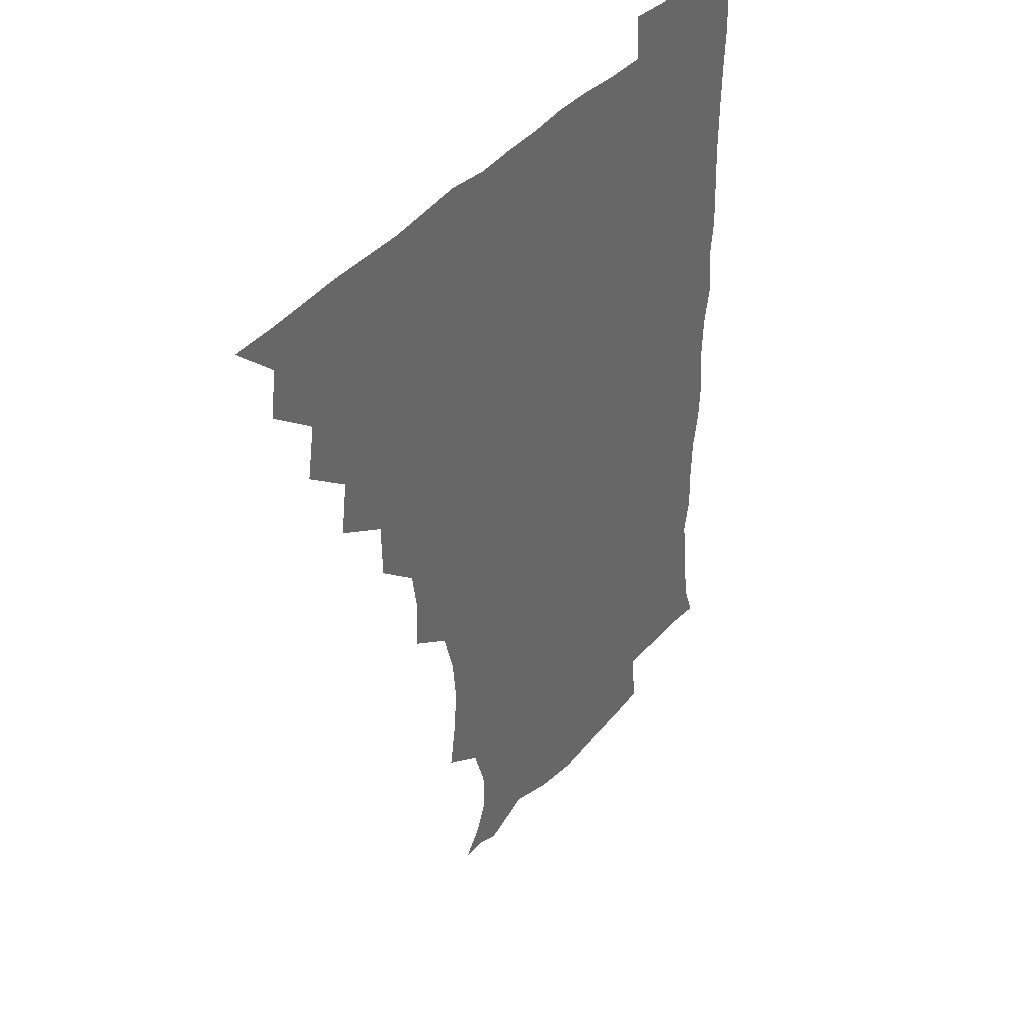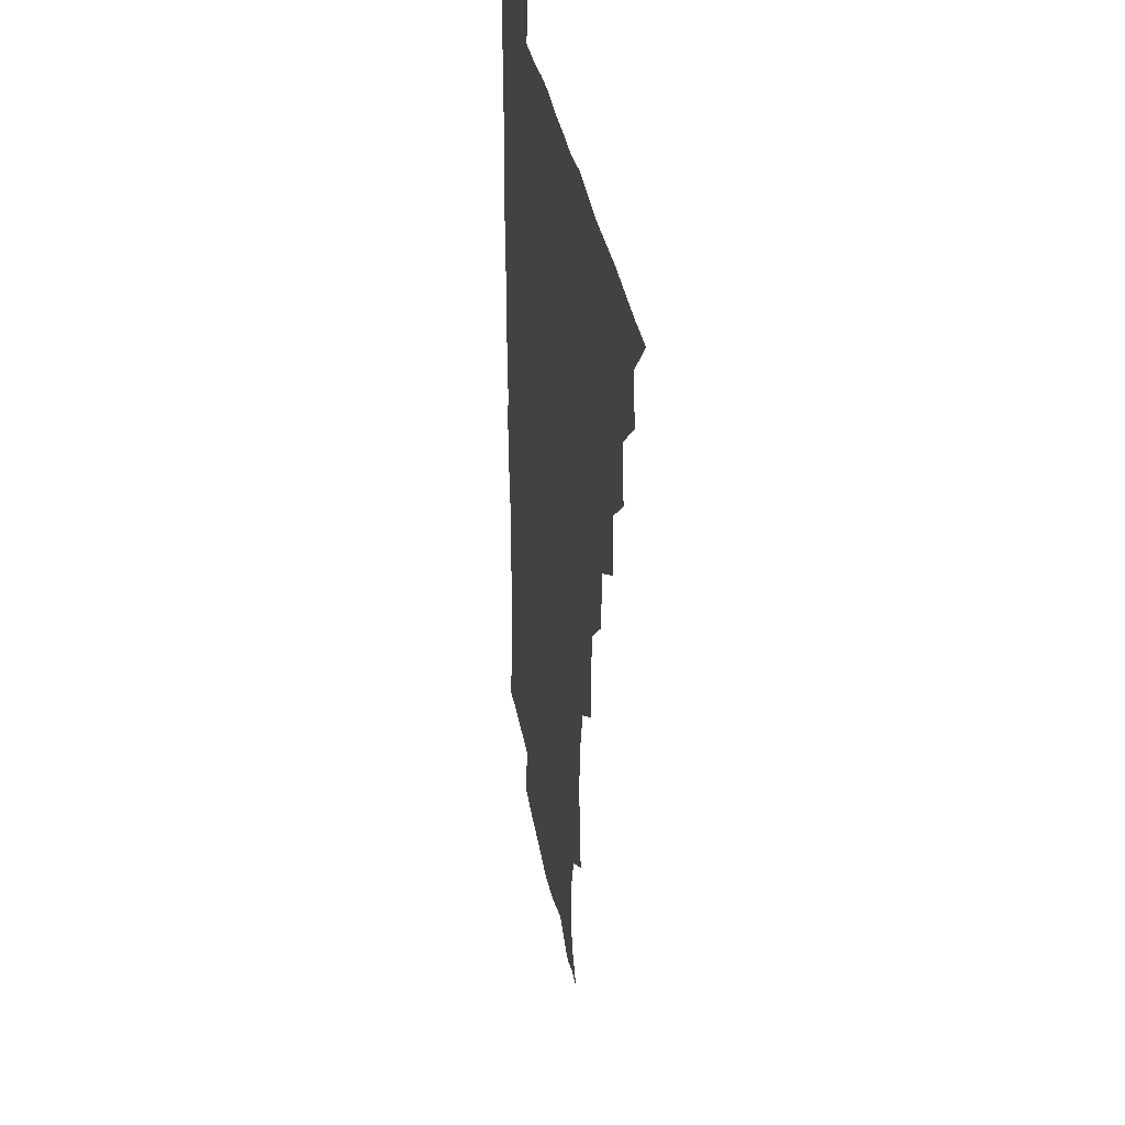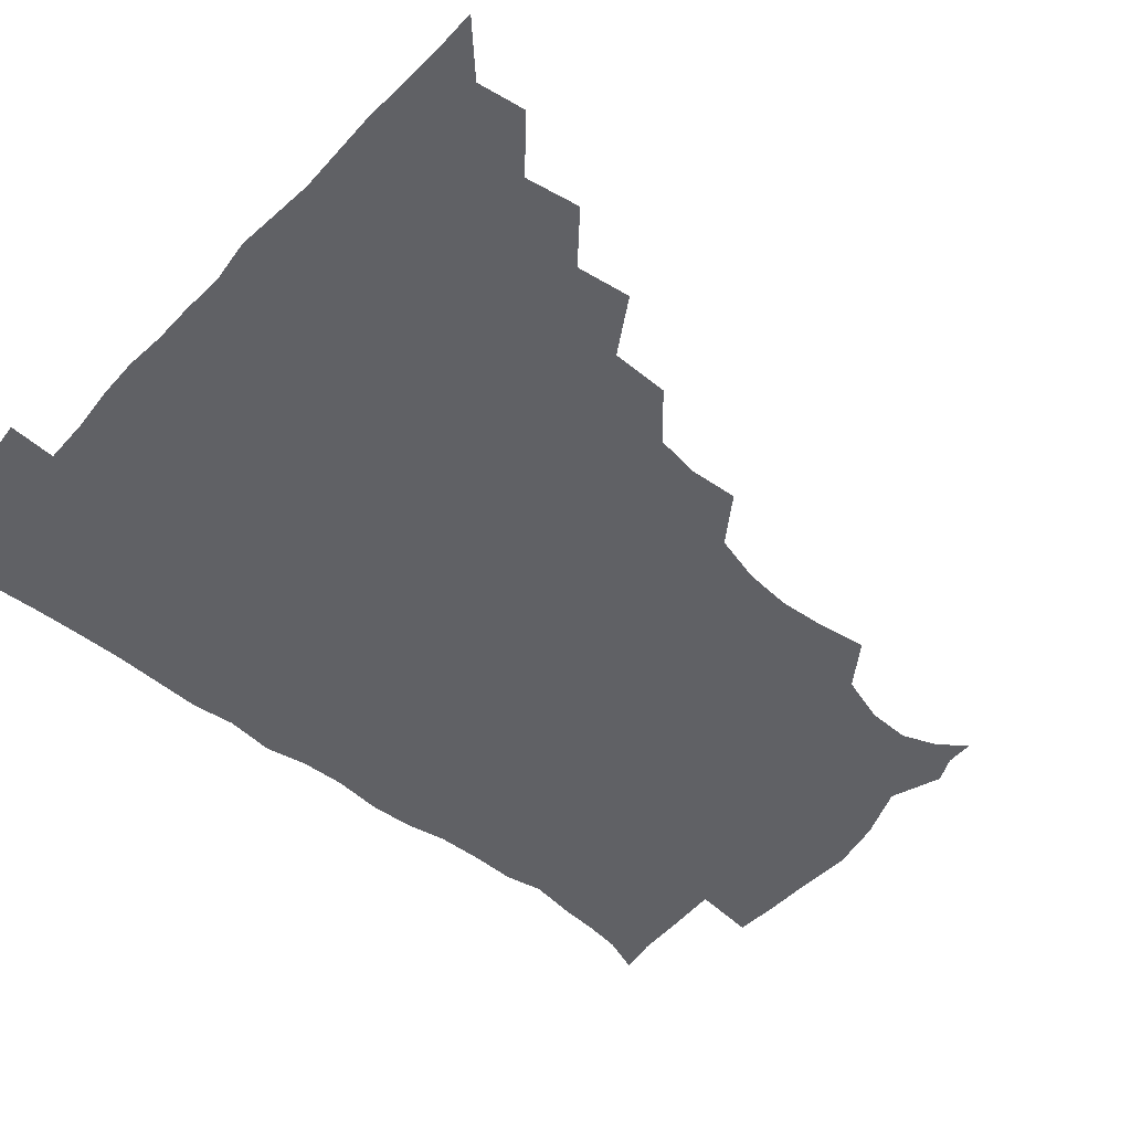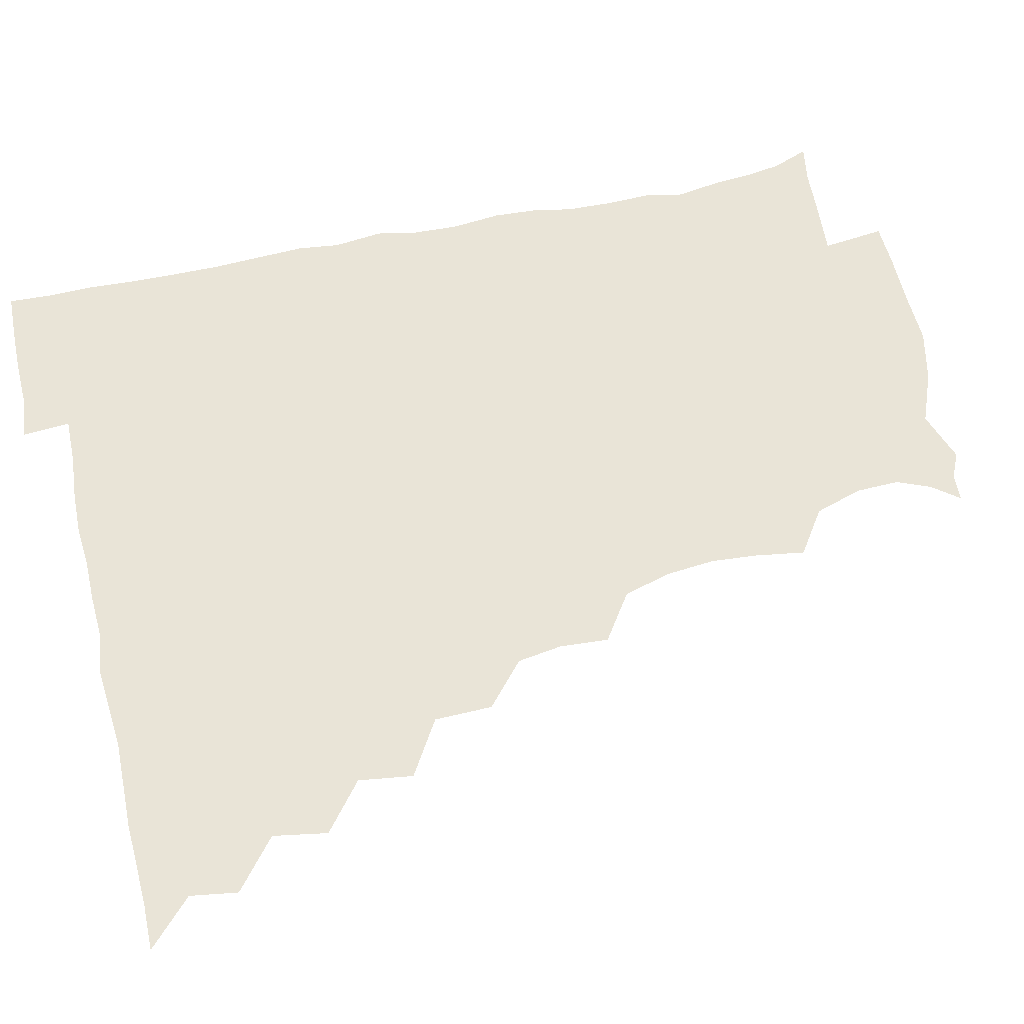
<metadata>
{"format":"obj","ext":"obj","renderer":"f3d","projection":"perspective","resolution":1024,"background":"white","views":[{"elev":40.6,"azim":-54.0,"up":"+Y"},{"elev":33.2,"azim":-99.1,"up":"+Y"},{"elev":-49.7,"azim":-131.1,"up":"+Z"},{"elev":61.2,"azim":-102.7,"up":"+Z"}]}
</metadata>
<code>
v 450.9 495.7 0
v 464.3 463.7 0
v 466.7 480.3 0
v 466.7 495.5 0
v 478.5 430.3 0
v 481.7 449.3 0
v 481.9 465.3 0
v 482.1 480.5 0
v 481.5 496 0
v 492.7 397.7 0
v 495.3 416.7 0
v 497 434.9 0
v 497.7 450.7 0
v 497.6 465.8 0
v 496.9 480.9 0
v 496.2 496.7 0
v 512.2 365.7 0
v 511.8 386 0
v 512.5 404.9 0
v 513.4 422.1 0
v 513.7 437.4 0
v 512.8 451.3 0
v 512.3 465.9 0
v 511.9 480.7 0
v 511.3 496.3 0
v 528.7 319.5 0
v 529.8 336.6 0
v 527.5 352.2 0
v 528.9 375.1 0
v 528.2 391.1 0
v 527.5 406.4 0
v 527.1 421.1 0
v 527.5 436.4 0
v 527.5 451.2 0
v 527.2 465.8 0
v 526.7 480.8 0
v 526.4 495.9 0
v 547.2 241.3 0
v 549.9 259.2 0
v 551.1 274.9 0
v 549.5 291.4 0
v 545 308.3 0
v 544.3 326.7 0
v 544.2 344.2 0
v 543.8 361.1 0
v 542.7 376.1 0
v 543.2 393.1 0
v 543.1 407.8 0
v 543.2 422.6 0
v 542.7 436.8 0
v 543.3 451.2 0
v 542 466 0
v 541.5 481 0
v 541 497.1 0
v 556.2 178.1 0
v 563.3 187.6 0
v 568 199.3 0
v 567.6 214.3 0
v 562.5 230.9 0
v 562.5 251.2 0
v 563 267.3 0
v 562.8 283.2 0
v 560.8 298.3 0
v 558.7 313.6 0
v 558.6 330.9 0
v 558.2 346.5 0
v 558.4 363.6 0
v 557.6 377.6 0
v 557.3 392.5 0
v 557.9 408.4 0
v 557.7 422.7 0
v 557.9 437.3 0
v 557.3 451.5 0
v 556.6 466.3 0
v 556.2 481.2 0
v 555.3 498.3 0
v 565.7 177.9 0
v 575 191.2 0
v 578.7 207.9 0
v 577.7 224.1 0
v 576.3 240.6 0
v 575.5 255 0
v 575.8 271.1 0
v 575.5 288.1 0
v 574.7 303.5 0
v 573.3 316.7 0
v 572.7 332.4 0
v 573.1 349.3 0
v 572.5 363.6 0
v 572.6 379.4 0
v 572.7 394.1 0
v 572.5 408.6 0
v 572.6 423.3 0
v 572.4 437.1 0
v 572.2 451.3 0
v 571.7 466.1 0
v 571.1 481.3 0
v 570.8 496.4 0
v 574.3 174 0
v 586.9 194.1 0
v 590.4 211.7 0
v 590.4 229.4 0
v 589.6 244 0
v 589.3 259.7 0
v 590.4 274.6 0
v 588.9 288.9 0
v 587.9 303.8 0
v 587.9 320.2 0
v 587.8 334.9 0
v 587.4 349.3 0
v 587.2 363.8 0
v 586.8 377.6 0
v 586.9 393.2 0
v 587 408.3 0
v 586.9 422.3 0
v 587 437 0
v 586.9 451.3 0
v 586.6 465.9 0
v 586.3 480.6 0
v 585.4 497.1 0
v 592 180.5 0
v 602 198.1 0
v 604.3 214.8 0
v 603.8 228.9 0
v 603.1 244 0
v 602.6 257.3 0
v 603.1 276.7 0
v 602.7 291.1 0
v 602.7 304.9 0
v 602.1 319.5 0
v 601.7 334.4 0
v 601.8 349.5 0
v 601.8 364.4 0
v 602.1 379.8 0
v 601.6 393.4 0
v 601.9 408.9 0
v 601.7 422.6 0
v 601.6 436.8 0
v 601.9 451.3 0
v 601.6 465.8 0
v 600.9 481.3 0
v 600.2 497.2 0
v 609.8 173.7 0
v 615.9 197.1 0
v 617.4 214.9 0
v 617.4 231.7 0
v 617.2 243.5 0
v 616.9 259.3 0
v 616.5 277 0
v 616.5 290.1 0
v 616.5 306.5 0
v 616.7 320.9 0
v 616.2 334.9 0
v 616.5 349.5 0
v 616.3 365.1 0
v 616.3 379.9 0
v 616.3 393.6 0
v 616.3 408.2 0
v 616.7 423.2 0
v 616.7 437.2 0
v 616.8 451.4 0
v 616.7 465.6 0
v 616.1 480.3 0
v 614.4 498.3 0
v 627.7 170.1 0
v 630.2 197.2 0
v 630.8 217.9 0
v 631.2 231.4 0
v 631.3 246.9 0
v 632.1 259.7 0
v 630.5 276 0
v 630.7 290.1 0
v 630.4 305.5 0
v 630.7 321.1 0
v 630.7 333 0
v 630.6 350.9 0
v 630.6 365.2 0
v 630.7 379.1 0
v 630.8 394.1 0
v 630.9 408.6 0
v 631.1 423.1 0
v 631.4 437.5 0
v 631.7 451.5 0
v 631.4 465.8 0
v 630.5 481.7 0
v 628.9 497.9 0
v 646 171 0
v 645.4 198 0
v 645.1 214.4 0
v 645 231.5 0
v 644.8 245.3 0
v 645.1 263.6 0
v 645.3 276.9 0
v 645 290.9 0
v 644.7 305.3 0
v 644.4 321.4 0
v 645 334.9 0
v 644.9 350.6 0
v 644.9 364.9 0
v 645.1 379.3 0
v 645 394.6 0
v 645.4 408.9 0
v 645.5 423.6 0
v 645.8 437.5 0
v 646.2 451.8 0
v 646.1 466.3 0
v 646.1 480.9 0
v 644.9 496.4 0
v 663.6 171.3 0
v 660.6 195.8 0
v 659.1 214.4 0
v 658.7 230.9 0
v 659 246 0
v 659.1 260.7 0
v 658.7 276.7 0
v 659 290.8 0
v 658.9 305.3 0
v 658.7 320.3 0
v 659.8 332.9 0
v 658.7 350.4 0
v 659.1 364.7 0
v 659.4 379 0
v 659.9 393.2 0
v 659.7 408.8 0
v 660.1 423 0
v 660.5 436.9 0
v 660.8 452.5 0
v 661 466.4 0
v 661.4 480.7 0
v 660.8 496.1 0
v 659.7 512.8 0
v 678.8 172.3 0
v 676.4 193.8 0
v 674.1 211.7 0
v 672.8 228.8 0
v 672.5 244.6 0
v 672.1 260.9 0
v 672.2 275.9 0
v 672.4 290.9 0
v 672.8 305 0
v 673.1 319 0
v 673.3 334.1 0
v 673.1 349.3 0
v 673.6 363.5 0
v 674.2 377.6 0
v 673.8 393.7 0
v 674.2 408 0
v 674.1 423.3 0
v 674.8 437.3 0
v 674.9 452.5 0
v 675.5 466.5 0
v 676 480.8 0
v 676.3 495.1 0
v 675.2 511.2 0
v 695.5 192.7 0
v 689.2 210.6 0
v 686.6 227.7 0
v 686 242.8 0
v 686.1 257.5 0
v 685.9 273.3 0
v 686 288.6 0
v 686.5 303.1 0
v 687.1 317.6 0
v 687.3 332.5 0
v 687.6 347.1 0
v 687.8 362.1 0
v 687.8 377.7 0
v 687.4 393.4 0
v 688.2 407.5 0
v 688.7 422.1 0
v 689.2 436.6 0
v 689 452.5 0
v 690 466.4 0
v 690.4 480.8 0
v 690.8 495.1 0
v 690.2 511.5 0
v 710.7 192.2 0
v 703.9 208.4 0
v 701.1 223.7 0
v 699.8 238.7 0
v 699.7 253 0
v 699.3 269.4 0
v 700.2 283.6 0
v 699.9 299.8 0
v 701.4 313.9 0
v 701.6 329 0
v 700.6 345.3 0
v 702.1 359.2 0
v 702.4 374.7 0
v 703.2 389.1 0
v 702.4 405.6 0
v 702.6 420.7 0
v 703 435.9 0
v 704 450.7 0
v 703.9 466.5 0
v 705.1 480.6 0
v 705 494.9 0
v 705.2 511.3 0
v 723.3 190.2 0
v 718.5 202.9 0
v 716.7 215.1 0
v 715.7 228.3 0
v 713.3 244.5 0
v 715.8 257.3 0
v 715.5 273.1 0
v 716 288.8 0
v 718.6 303 0
v 719.4 317.9 0
v 717.7 335.2 0
v 718.4 350.9 0
v 721.1 365.1 0
v 719.2 382.2 0
v 720.9 397 0
v 720.2 413.3 0
v 719.4 430.2 0
v 719.5 447.1 0
v 719.8 463.8 0
v 720.6 479.7 0
v 720.3 495.4 0
v 720.9 510.6 0
f 3 4 1
f 6 7 2
f 2 7 3
f 7 8 3
f 3 8 4
f 8 9 4
f 11 12 5
f 5 12 6
f 12 13 6
f 6 13 7
f 13 14 7
f 7 14 8
f 14 15 8
f 8 15 9
f 15 16 9
f 18 19 10
f 10 19 11
f 19 20 11
f 11 20 12
f 20 21 12
f 12 21 13
f 21 22 13
f 13 22 14
f 22 23 14
f 14 23 15
f 23 24 15
f 15 24 16
f 24 25 16
f 28 29 17
f 17 29 18
f 29 30 18
f 18 30 19
f 30 31 19
f 19 31 20
f 31 32 20
f 20 32 21
f 32 33 21
f 21 33 22
f 33 34 22
f 22 34 23
f 34 35 23
f 23 35 24
f 35 36 24
f 24 36 25
f 36 37 25
f 42 43 26
f 26 43 27
f 43 44 27
f 27 44 28
f 44 45 28
f 28 45 29
f 45 46 29
f 29 46 30
f 46 47 30
f 30 47 31
f 47 48 31
f 31 48 32
f 48 49 32
f 32 49 33
f 49 50 33
f 33 50 34
f 50 51 34
f 34 51 35
f 51 52 35
f 35 52 36
f 52 53 36
f 36 53 37
f 53 54 37
f 59 60 38
f 38 60 39
f 60 61 39
f 39 61 40
f 61 62 40
f 40 62 41
f 62 63 41
f 41 63 42
f 63 64 42
f 42 64 43
f 64 65 43
f 43 65 44
f 65 66 44
f 44 66 45
f 66 67 45
f 45 67 46
f 67 68 46
f 46 68 47
f 68 69 47
f 47 69 48
f 69 70 48
f 48 70 49
f 70 71 49
f 49 71 50
f 71 72 50
f 50 72 51
f 72 73 51
f 51 73 52
f 73 74 52
f 52 74 53
f 74 75 53
f 53 75 54
f 75 76 54
f 55 77 56
f 77 78 56
f 56 78 57
f 78 79 57
f 57 79 58
f 79 80 58
f 58 80 59
f 80 81 59
f 59 81 60
f 81 82 60
f 60 82 61
f 82 83 61
f 61 83 62
f 83 84 62
f 62 84 63
f 84 85 63
f 63 85 64
f 85 86 64
f 64 86 65
f 86 87 65
f 65 87 66
f 87 88 66
f 66 88 67
f 88 89 67
f 67 89 68
f 89 90 68
f 68 90 69
f 90 91 69
f 69 91 70
f 91 92 70
f 70 92 71
f 92 93 71
f 71 93 72
f 93 94 72
f 72 94 73
f 94 95 73
f 73 95 74
f 95 96 74
f 74 96 75
f 96 97 75
f 75 97 76
f 97 98 76
f 77 99 78
f 99 100 78
f 78 100 79
f 100 101 79
f 79 101 80
f 101 102 80
f 80 102 81
f 102 103 81
f 81 103 82
f 103 104 82
f 82 104 83
f 104 105 83
f 83 105 84
f 105 106 84
f 84 106 85
f 106 107 85
f 85 107 86
f 107 108 86
f 86 108 87
f 108 109 87
f 87 109 88
f 109 110 88
f 88 110 89
f 110 111 89
f 89 111 90
f 111 112 90
f 90 112 91
f 112 113 91
f 91 113 92
f 113 114 92
f 92 114 93
f 114 115 93
f 93 115 94
f 115 116 94
f 94 116 95
f 116 117 95
f 95 117 96
f 117 118 96
f 96 118 97
f 118 119 97
f 97 119 98
f 119 120 98
f 99 121 100
f 121 122 100
f 100 122 101
f 122 123 101
f 101 123 102
f 123 124 102
f 102 124 103
f 124 125 103
f 103 125 104
f 125 126 104
f 104 126 105
f 126 127 105
f 105 127 106
f 127 128 106
f 106 128 107
f 128 129 107
f 107 129 108
f 129 130 108
f 108 130 109
f 130 131 109
f 109 131 110
f 131 132 110
f 110 132 111
f 132 133 111
f 111 133 112
f 133 134 112
f 112 134 113
f 134 135 113
f 113 135 114
f 135 136 114
f 114 136 115
f 136 137 115
f 115 137 116
f 137 138 116
f 116 138 117
f 138 139 117
f 117 139 118
f 139 140 118
f 118 140 119
f 140 141 119
f 119 141 120
f 141 142 120
f 121 143 122
f 143 144 122
f 122 144 123
f 144 145 123
f 123 145 124
f 145 146 124
f 124 146 125
f 146 147 125
f 125 147 126
f 147 148 126
f 126 148 127
f 148 149 127
f 127 149 128
f 149 150 128
f 128 150 129
f 150 151 129
f 129 151 130
f 151 152 130
f 130 152 131
f 152 153 131
f 131 153 132
f 153 154 132
f 132 154 133
f 154 155 133
f 133 155 134
f 155 156 134
f 134 156 135
f 156 157 135
f 135 157 136
f 157 158 136
f 136 158 137
f 158 159 137
f 137 159 138
f 159 160 138
f 138 160 139
f 160 161 139
f 139 161 140
f 161 162 140
f 140 162 141
f 162 163 141
f 141 163 142
f 163 164 142
f 143 165 144
f 165 166 144
f 144 166 145
f 166 167 145
f 145 167 146
f 167 168 146
f 146 168 147
f 168 169 147
f 147 169 148
f 169 170 148
f 148 170 149
f 170 171 149
f 149 171 150
f 171 172 150
f 150 172 151
f 172 173 151
f 151 173 152
f 173 174 152
f 152 174 153
f 174 175 153
f 153 175 154
f 175 176 154
f 154 176 155
f 176 177 155
f 155 177 156
f 177 178 156
f 156 178 157
f 178 179 157
f 157 179 158
f 179 180 158
f 158 180 159
f 180 181 159
f 159 181 160
f 181 182 160
f 160 182 161
f 182 183 161
f 161 183 162
f 183 184 162
f 162 184 163
f 184 185 163
f 163 185 164
f 185 186 164
f 165 187 166
f 187 188 166
f 166 188 167
f 188 189 167
f 167 189 168
f 189 190 168
f 168 190 169
f 190 191 169
f 169 191 170
f 191 192 170
f 170 192 171
f 192 193 171
f 171 193 172
f 193 194 172
f 172 194 173
f 194 195 173
f 173 195 174
f 195 196 174
f 174 196 175
f 196 197 175
f 175 197 176
f 197 198 176
f 176 198 177
f 198 199 177
f 177 199 178
f 199 200 178
f 178 200 179
f 200 201 179
f 179 201 180
f 201 202 180
f 180 202 181
f 202 203 181
f 181 203 182
f 203 204 182
f 182 204 183
f 204 205 183
f 183 205 184
f 205 206 184
f 184 206 185
f 206 207 185
f 185 207 186
f 207 208 186
f 187 209 188
f 209 210 188
f 188 210 189
f 210 211 189
f 189 211 190
f 211 212 190
f 190 212 191
f 212 213 191
f 191 213 192
f 213 214 192
f 192 214 193
f 214 215 193
f 193 215 194
f 215 216 194
f 194 216 195
f 216 217 195
f 195 217 196
f 217 218 196
f 196 218 197
f 218 219 197
f 197 219 198
f 219 220 198
f 198 220 199
f 220 221 199
f 199 221 200
f 221 222 200
f 200 222 201
f 222 223 201
f 201 223 202
f 223 224 202
f 202 224 203
f 224 225 203
f 203 225 204
f 225 226 204
f 204 226 205
f 226 227 205
f 205 227 206
f 227 228 206
f 206 228 207
f 228 229 207
f 207 229 208
f 229 230 208
f 209 232 210
f 232 233 210
f 210 233 211
f 233 234 211
f 211 234 212
f 234 235 212
f 212 235 213
f 235 236 213
f 213 236 214
f 236 237 214
f 214 237 215
f 237 238 215
f 215 238 216
f 238 239 216
f 216 239 217
f 239 240 217
f 217 240 218
f 240 241 218
f 218 241 219
f 241 242 219
f 219 242 220
f 242 243 220
f 220 243 221
f 243 244 221
f 221 244 222
f 244 245 222
f 222 245 223
f 245 246 223
f 223 246 224
f 246 247 224
f 224 247 225
f 247 248 225
f 225 248 226
f 248 249 226
f 226 249 227
f 249 250 227
f 227 250 228
f 250 251 228
f 228 251 229
f 251 252 229
f 229 252 230
f 252 253 230
f 230 253 231
f 253 254 231
f 233 255 234
f 255 256 234
f 234 256 235
f 256 257 235
f 235 257 236
f 257 258 236
f 236 258 237
f 258 259 237
f 237 259 238
f 259 260 238
f 238 260 239
f 260 261 239
f 239 261 240
f 261 262 240
f 240 262 241
f 262 263 241
f 241 263 242
f 263 264 242
f 242 264 243
f 264 265 243
f 243 265 244
f 265 266 244
f 244 266 245
f 266 267 245
f 245 267 246
f 267 268 246
f 246 268 247
f 268 269 247
f 247 269 248
f 269 270 248
f 248 270 249
f 270 271 249
f 249 271 250
f 271 272 250
f 250 272 251
f 272 273 251
f 251 273 252
f 273 274 252
f 252 274 253
f 274 275 253
f 253 275 254
f 275 276 254
f 255 277 256
f 277 278 256
f 256 278 257
f 278 279 257
f 257 279 258
f 279 280 258
f 258 280 259
f 280 281 259
f 259 281 260
f 281 282 260
f 260 282 261
f 282 283 261
f 261 283 262
f 283 284 262
f 262 284 263
f 284 285 263
f 263 285 264
f 285 286 264
f 264 286 265
f 286 287 265
f 265 287 266
f 287 288 266
f 266 288 267
f 288 289 267
f 267 289 268
f 289 290 268
f 268 290 269
f 290 291 269
f 269 291 270
f 291 292 270
f 270 292 271
f 292 293 271
f 271 293 272
f 293 294 272
f 272 294 273
f 294 295 273
f 273 295 274
f 295 296 274
f 274 296 275
f 296 297 275
f 275 297 276
f 297 298 276
f 277 299 278
f 299 300 278
f 278 300 279
f 300 301 279
f 279 301 280
f 301 302 280
f 280 302 281
f 302 303 281
f 281 303 282
f 303 304 282
f 282 304 283
f 304 305 283
f 283 305 284
f 305 306 284
f 284 306 285
f 306 307 285
f 285 307 286
f 307 308 286
f 286 308 287
f 308 309 287
f 287 309 288
f 309 310 288
f 288 310 289
f 310 311 289
f 289 311 290
f 311 312 290
f 290 312 291
f 312 313 291
f 291 313 292
f 313 314 292
f 292 314 293
f 314 315 293
f 293 315 294
f 315 316 294
f 294 316 295
f 316 317 295
f 295 317 296
f 317 318 296
f 296 318 297
f 318 319 297
f 297 319 298
f 319 320 298

</code>
